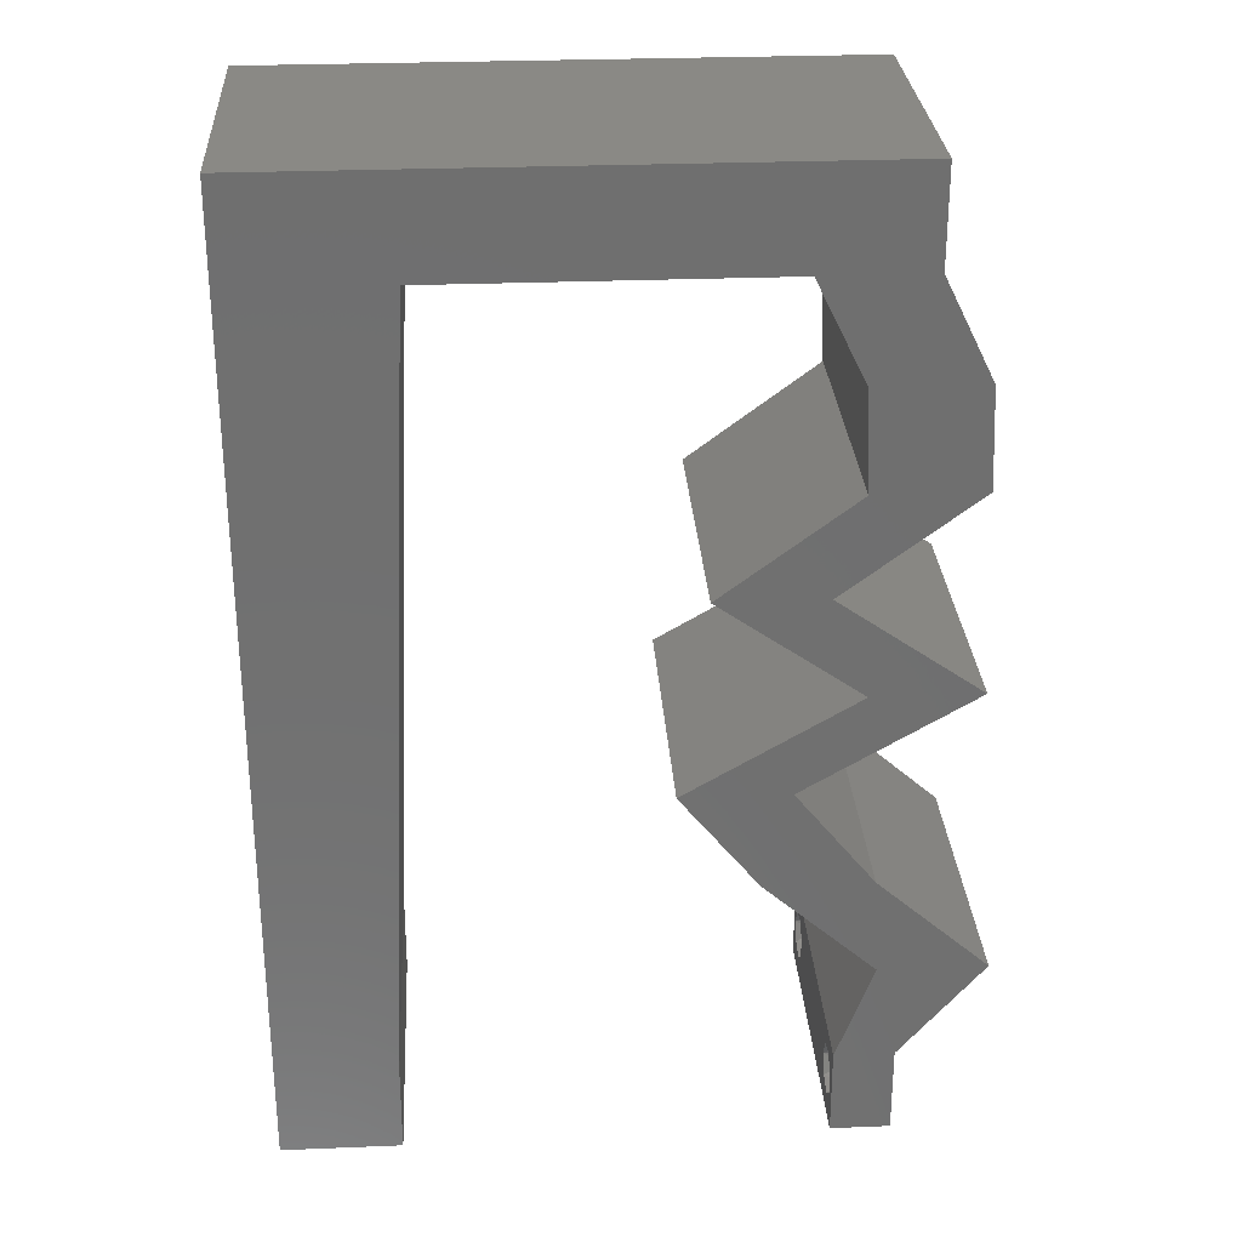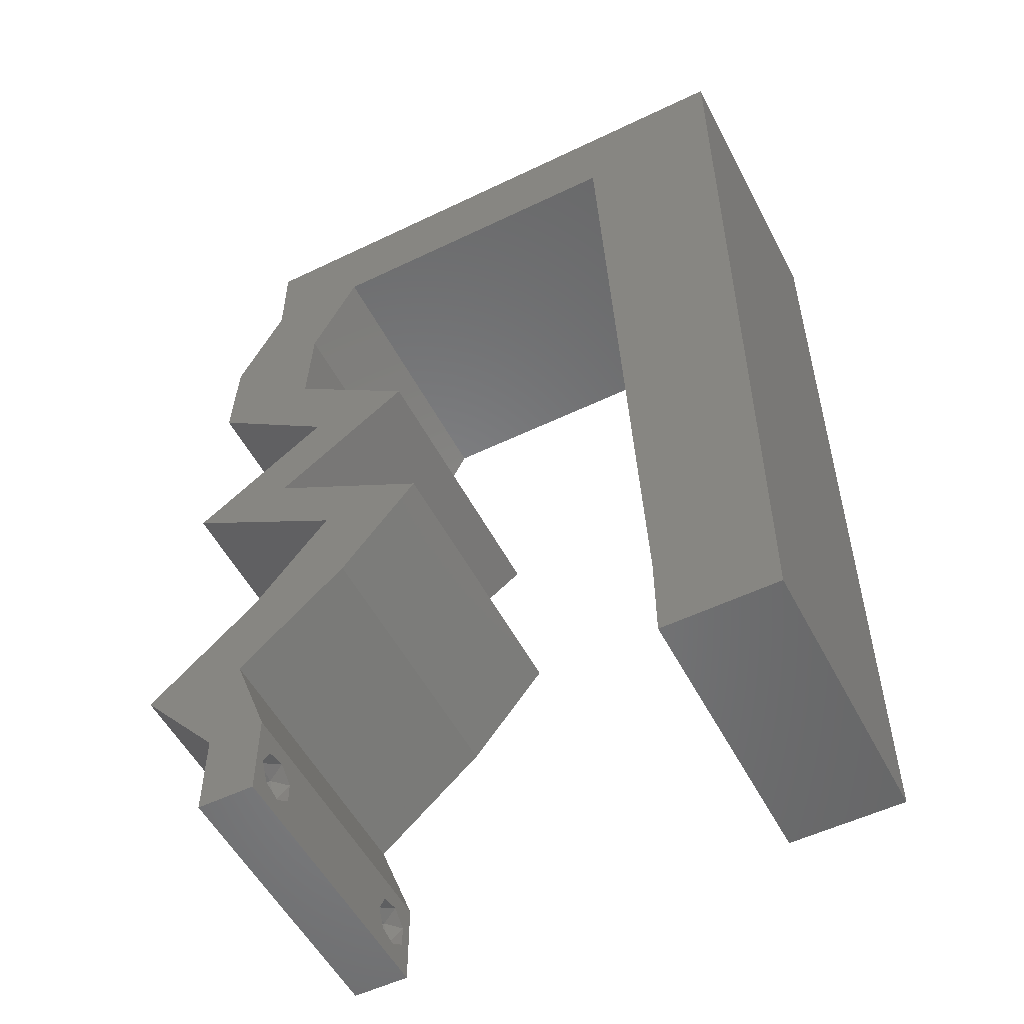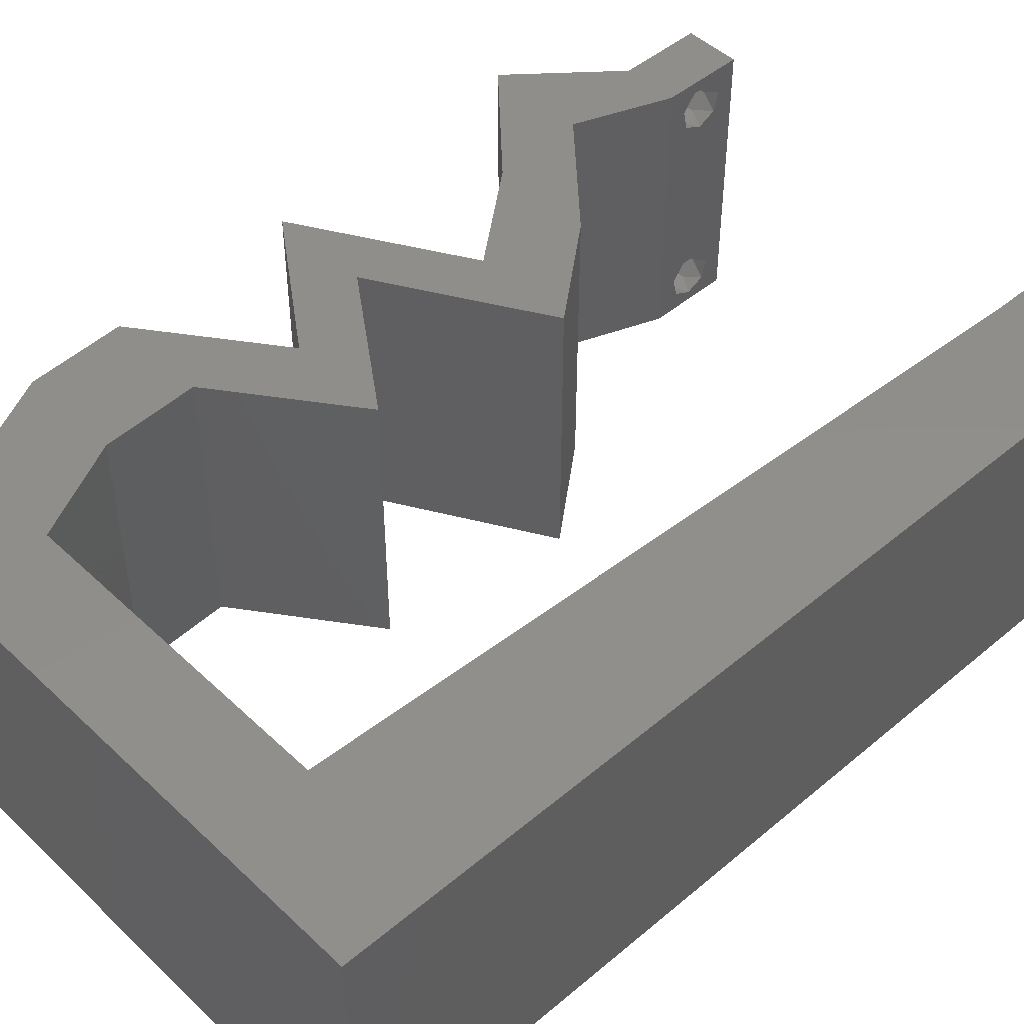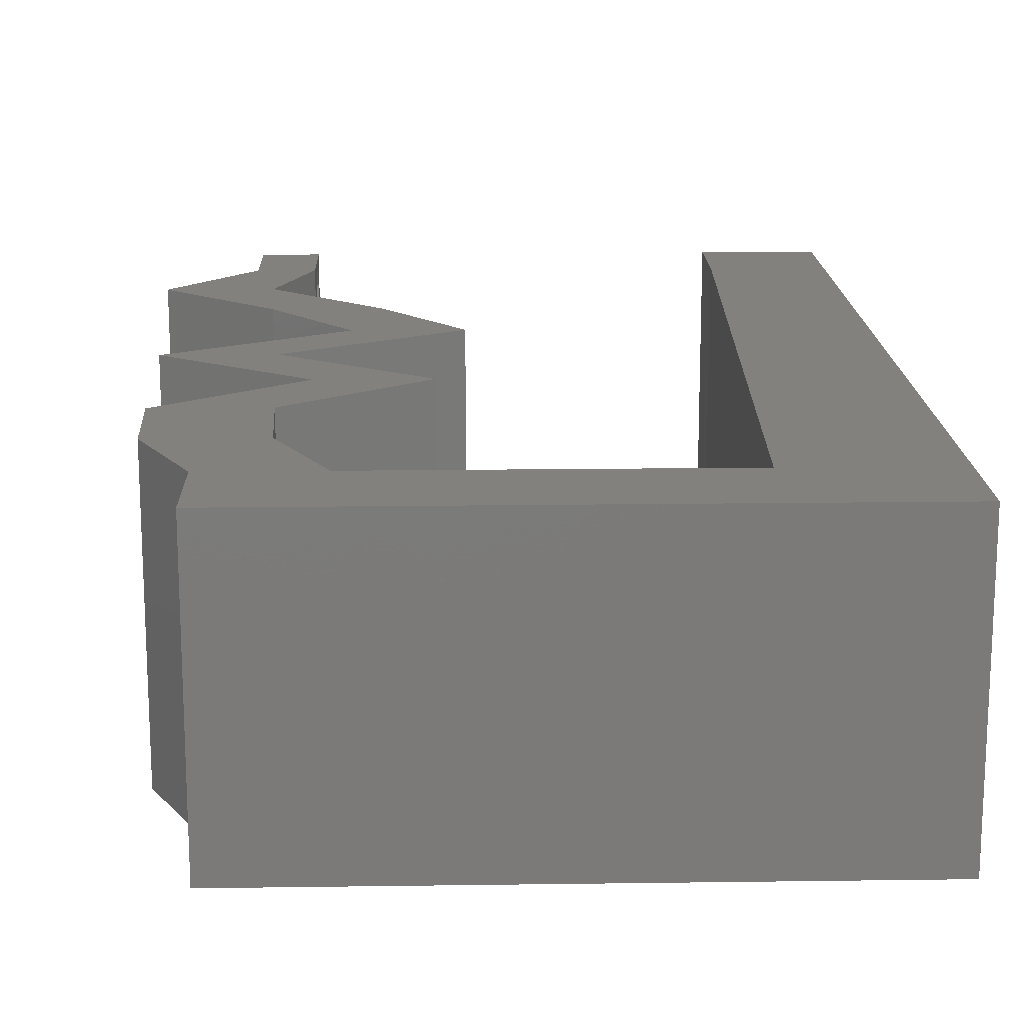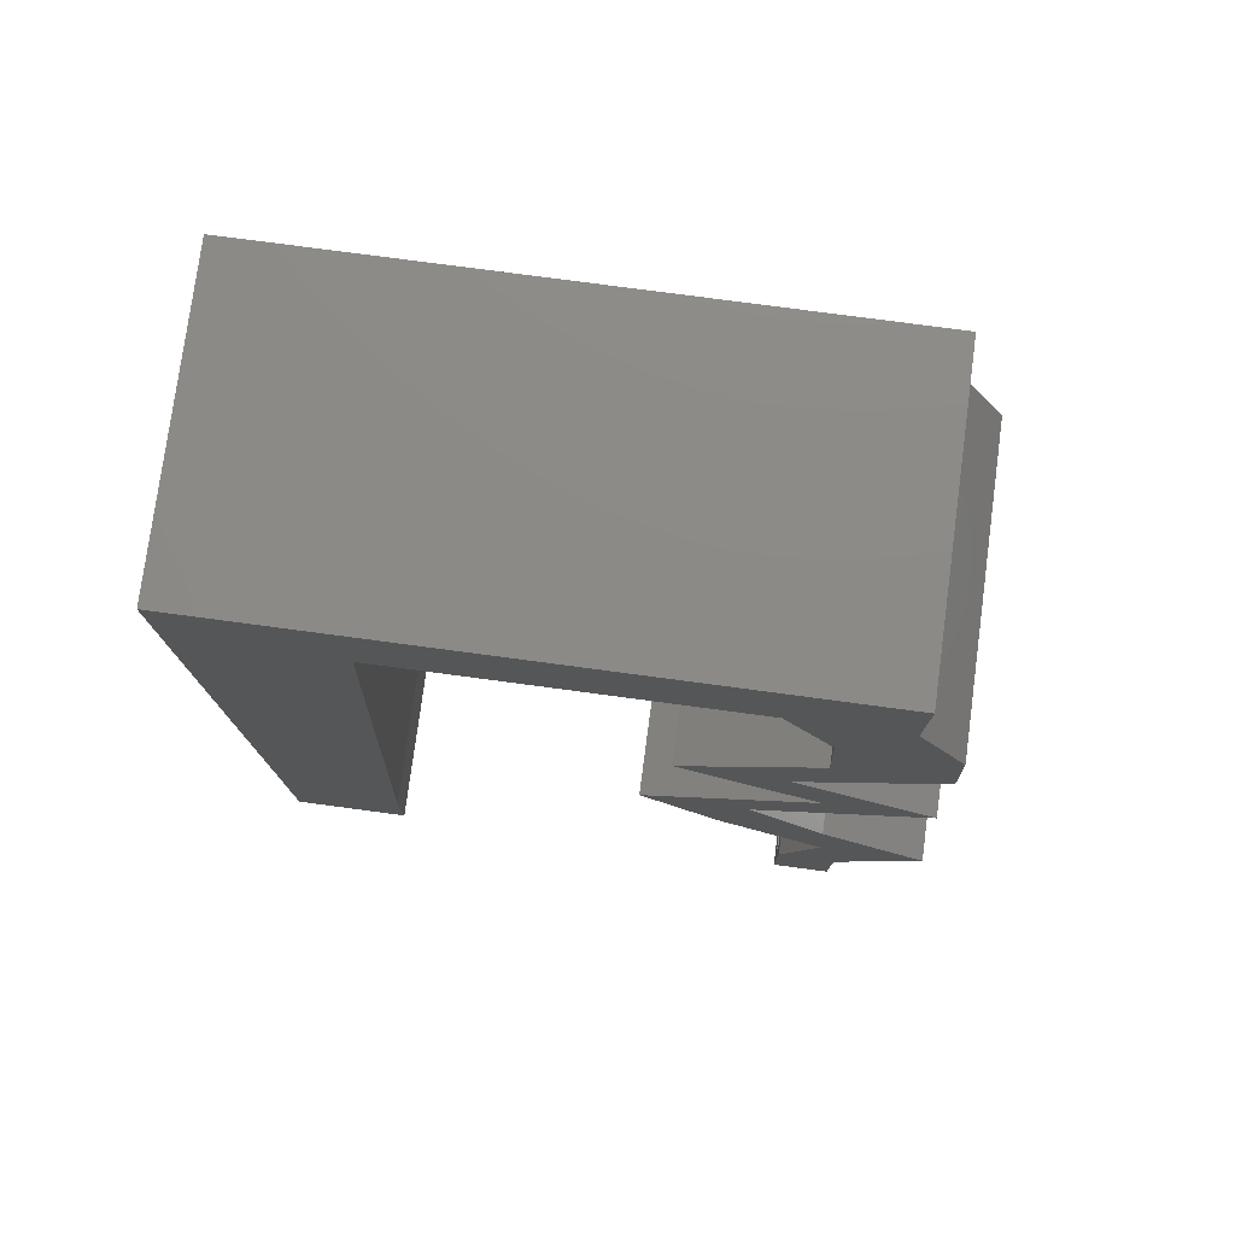
<metadata>
{"format":"stl","ext":"stl","renderer":"f3d","projection":"perspective","resolution":1024,"background":"white","views":[{"elev":28.4,"azim":-3.5,"up":"+Y"},{"elev":-53.7,"azim":-152.8,"up":"+Y"},{"elev":47.4,"azim":-133.4,"up":"+Z"},{"elev":16.3,"azim":178.4,"up":"+Z"},{"elev":77.5,"azim":7.6,"up":"+Y"}]}
</metadata>
<code>
# stl→obj: 242 verts, 488 faces
v 0.04 0 0.01
v 0.04 -0.006 0.01
v 0.04 -0.003738 0.003932
v 0.04 -0.003 0.0159
v 0.04 -0.004657 0.002778
v 0.04 -0.006 0
v 0.04 -0.004329 0.00134
v 0.04 -0.001671 0.00134
v 0.04 0 0
v 0.04 -0.001343 0.002778
v 0.04 -0.003 0.0007
v 0.04 -0.002262 0.01913
v 0.04 -0.001343 0.01798
v 0.04 0 0.02
v 0.04 -0.004657 0.01798
v 0.04 -0.003738 0.01913
v 0.04 -0.006 0.02
v 0.04 -0.001671 0.01654
v 0.04 -0.004329 0.01654
v 0.04 -0.002262 0.003932
v 0.036 -0.006 0.01
v 0.036 0 0.01
v 0.036 -0.003738 0.003932
v 0.036 -0.003 0.0159
v 0.036 -0.004329 0.00134
v 0.036 -0.006 0
v 0.036 -0.004657 0.002778
v 0.036 -0.001343 0.002778
v 0.036 0 0
v 0.036 -0.001671 0.00134
v 0.036 -0.003 0.0007
v 0.036 -0.003738 0.01913
v 0.036 -0.004657 0.01798
v 0.036 -0.006 0.02
v 0.036 0 0.02
v 0.036 -0.001343 0.01798
v 0.036 -0.002262 0.01913
v 0.036 -0.004329 0.01654
v 0.036 -0.001671 0.01654
v 0.036 -0.002262 0.003932
v 0 -0.006 0.02
v 0.008 -0.006 0.02
v 0.004 -0.003 0.02
v 0.008 0 0.02
v 0 0 0.02
v 0.01023 0.05348 0.02
v 0 0.048 0.02
v 0.00978 0.04278 0.02
v 0 0.036 0.02
v 0 0.024 0.02
v 0.009335 0.03209 0.02
v 0 0.012 0.02
v 0.004972 0.0162 0.02
v 0.03851 0.0234 0.02
v 0.04423 0.02674 0.02
v 0.03704 0.02674 0.02
v 0.005015 0.05625 0.02
v 0.00889 0.02139 0.02
v 0.004111 0.005674 0.02
v 0.04 0.05348 0.02
v 0.03613 0.04679 0.02
v 0.04331 0.04679 0.02
v 0.01 0.06 0.02
v 0 0.06 0.02
v 0.008445 0.0107 0.02
v 0.03282 0.05348 0.02
v 0.02152 0.05348 0.02
v 0.02 0.06 0.02
v 0.01544 0.05674 0.02
v 0.03 0.06 0.02
v 0.0357 0.05674 0.02
v 0.038 -0.003 0.02
v 0.03987 0.04345 0.02
v 0.03643 0.04011 0.02
v 0.04362 0.04011 0.02
v 0.04 0.06 0.02
v 0.03466 0.03342 0.02
v 0.02747 0.03342 0.02
v 0.03815 0.01337 0.02
v 0.03279 0.02005 0.02
v 0.03096 0.01337 0.02
v 0.02561 0.02005 0.02
v 0.03133 0.0234 0.02
v 0.0457 0.006684 0.02
v 0.03851 0.006684 0.02
v 0 -0.006 0.01
v 0 -0.003 0.015
v 0 0 0.01
v 0 -0.006 0
v 0 -0.003 0.005
v 0 0 0
v 0.004 -0.006 0.015
v 0.008 -0.006 0.01
v 0.004 -0.006 0.005
v 0.008 -0.006 0
v 0 0.06 0
v 0 0.051 0.0086
v 0 0.06 0.01
v 0 0.009 0.0114
v 0 0.048 0
v 0 0.0415 0.009767
v 0 0.03 0.01
v 0 0.036 0
v 0 0.024 0
v 0 0.0185 0.01023
v 0 0.012 0
v 0 0.005337 0.005128
v 0 0.05466 0.01487
v 0.004 -0.003 0
v 0.008 0 0
v 0.01023 0.05348 0
v 0.00978 0.04278 0
v 0.009335 0.03209 0
v 0.004972 0.0162 0
v 0.04423 0.02674 0
v 0.03851 0.0234 0
v 0.03704 0.02674 0
v 0.005015 0.05625 0
v 0.00889 0.02139 0
v 0.004111 0.005674 0
v 0.03613 0.04679 0
v 0.04 0.05348 0
v 0.04331 0.04679 0
v 0.01 0.06 0
v 0.008445 0.0107 0
v 0.03282 0.05348 0
v 0.02152 0.05348 0
v 0.01544 0.05674 0
v 0.02 0.06 0
v 0.03 0.06 0
v 0.0357 0.05674 0
v 0.038 -0.003 0
v 0.03987 0.04345 0
v 0.03643 0.04011 0
v 0.04362 0.04011 0
v 0.04 0.06 0
v 0.03466 0.03342 0
v 0.02747 0.03342 0
v 0.03815 0.01337 0
v 0.03096 0.01337 0
v 0.03279 0.02005 0
v 0.02561 0.02005 0
v 0.03133 0.0234 0
v 0.0457 0.006684 0
v 0.03851 0.006684 0
v 0.008 0 0.01
v 0.008 -0.003 0.015
v 0.008 -0.003 0.005
v 0.015 0.06 0.00866
v 0.025 0.06 0.01134
v 0.006575 0.06 0.01266
v 0.03343 0.06 0.007337
v 0.04 0.06 0.01
v 0.0342 0.06 0.01422
v 0.005798 0.06 0.00578
v 0.04 0.05674 0.015
v 0.04 0.05348 0.01
v 0.04 0.05674 0.005
v 0.04331 0.04679 0.01
v 0.04166 0.05013 0.015
v 0.04166 0.05013 0.005
v 0.04346 0.04345 0.015
v 0.04362 0.04011 0.01
v 0.04346 0.04345 0.005
v 0.03914 0.03676 0.005494
v 0.03914 0.03676 0.01448
v 0.03466 0.03342 0.01
v 0.03944 0.03008 0.005946
v 0.03944 0.03008 0.01427
v 0.04423 0.02674 0.01
v 0.03279 0.02005 0.01
v 0.03547 0.01671 0.015
v 0.03815 0.01337 0.01
v 0.03547 0.01671 0.005
v 0.04192 0.01003 0.005
v 0.04192 0.01003 0.015
v 0.0457 0.006684 0.01
v 0.04285 0.003342 0.015
v 0.04285 0.003342 0.005
v 0.03726 0.003342 0.015
v 0.03851 0.006684 0.01
v 0.03726 0.003342 0.005
v 0.03474 0.01003 0.005
v 0.03474 0.01003 0.015
v 0.03096 0.01337 0.01
v 0.02829 0.01671 0.015
v 0.02561 0.02005 0.01
v 0.02829 0.01671 0.005
v 0.03704 0.02674 0.01
v 0.03226 0.03008 0.005946
v 0.03226 0.03008 0.01427
v 0.02747 0.03342 0.01
v 0.03195 0.03676 0.005494
v 0.03195 0.03676 0.01448
v 0.03643 0.04011 0.01
v 0.03628 0.04345 0.015
v 0.03613 0.04679 0.01
v 0.03628 0.04345 0.005
v 0.03447 0.05013 0.015
v 0.03282 0.05348 0.01
v 0.03447 0.05013 0.005
v 0.019 0.05348 0.01147
v 0.01023 0.05348 0.01
v 0.02601 0.05348 0.006957
v 0.02633 0.05348 0.01367
v 0.009605 0.03856 0.009678
v 0.009113 0.02674 0.009893
v 0.008621 0.01491 0.009678
v 0.008309 0.007423 0.01235
v 0.009917 0.04605 0.01235
v 0.00826 0.006247 0.006005
v 0.009966 0.04723 0.006005
v 0.0385 -0.002262 0.01607
v 0.0375 -0.003738 0.01607
v 0.03712 -0.002262 0.01607
v 0.03888 -0.003738 0.01607
v 0.03727 -0.003 0.0193
v 0.03873 -0.001671 0.01866
v 0.03875 -0.003 0.0193
v 0.03727 -0.001343 0.01722
v 0.03875 -0.001343 0.01722
v 0.03725 -0.001671 0.01866
v 0.03798 -0.004322 0.01867
v 0.03873 -0.004657 0.01722
v 0.03725 -0.004657 0.01722
v 0.03685 -0.004329 0.01866
v 0.03914 -0.004332 0.01866
v 0.03873 -0.003738 0.0008684
v 0.03727 -0.002262 0.0008684
v 0.03726 -0.003758 0.0008785
v 0.03871 -0.002229 0.0008847
v 0.03873 -0.003 0.0041
v 0.03727 -0.001671 0.00346
v 0.03875 -0.001671 0.00346
v 0.03725 -0.003 0.0041
v 0.03873 -0.001343 0.002022
v 0.03725 -0.001343 0.002022
v 0.03727 -0.004657 0.002022
v 0.03875 -0.004657 0.002022
v 0.03802 -0.004336 0.003451
v 0.03687 -0.004326 0.003464
v 0.03916 -0.004329 0.00346
f 1 2 3
f 1 4 2
f 5 6 7
f 8 9 10
f 11 9 8
f 7 6 11
f 12 13 14
f 15 16 17
f 16 14 17
f 12 14 16
f 6 9 11
f 5 2 6
f 14 18 1
f 13 18 14
f 17 2 19
f 19 15 17
f 9 1 10
f 1 18 4
f 2 4 19
f 20 1 3
f 10 1 20
f 3 2 5
f 21 22 23
f 24 22 21
f 25 26 27
f 28 29 30
f 29 31 30
f 25 31 26
f 32 33 34
f 35 36 37
f 34 35 32
f 34 33 38
f 32 35 37
f 29 26 31
f 28 22 29
f 34 38 21
f 35 22 39
f 39 36 35
f 26 21 27
f 21 38 24
f 39 22 24
f 27 21 23
f 23 22 40
f 40 22 28
f 41 42 43
f 44 45 43
f 46 47 48
f 49 50 51
f 50 52 53
f 54 55 56
f 47 46 57
f 51 50 58
f 45 44 59
f 60 61 62
f 63 64 57
f 65 58 53
f 66 61 60
f 47 49 48
f 48 49 51
f 64 47 57
f 67 68 69
f 65 52 59
f 70 66 71
f 34 17 72
f 58 50 53
f 62 61 73
f 63 46 69
f 74 75 73
f 66 60 71
f 14 35 72
f 45 41 43
f 42 44 43
f 46 63 57
f 75 62 73
f 61 74 73
f 52 65 53
f 60 76 71
f 52 45 59
f 76 70 71
f 55 77 56
f 17 14 72
f 35 34 72
f 46 67 69
f 44 65 59
f 68 63 69
f 75 74 77
f 77 78 56
f 74 78 77
f 79 80 81
f 81 80 82
f 80 83 82
f 54 83 80
f 84 79 85
f 85 79 81
f 14 84 85
f 35 14 85
f 83 54 56
f 66 70 67
f 70 68 67
f 86 87 88
f 45 87 41
f 89 90 91
f 88 90 86
f 41 87 86
f 88 87 45
f 86 90 89
f 91 90 88
f 42 92 93
f 86 92 41
f 89 94 86
f 93 94 95
f 41 92 42
f 93 92 86
f 95 94 89
f 86 94 93
f 96 97 98
f 45 99 88
f 100 97 96
f 52 99 45
f 101 102 49
f 103 102 101
f 103 101 100
f 49 102 50
f 104 102 103
f 50 105 52
f 50 102 105
f 47 101 49
f 106 105 104
f 105 102 104
f 91 107 106
f 64 108 47
f 47 97 101
f 106 99 105
f 47 108 97
f 106 107 99
f 105 99 52
f 101 97 100
f 98 108 64
f 88 107 91
f 99 107 88
f 97 108 98
f 89 109 95
f 110 109 91
f 111 112 100
f 103 113 104
f 104 114 106
f 115 116 117
f 100 118 111
f 104 113 119
f 91 120 110
f 121 122 123
f 124 118 96
f 125 114 119
f 126 122 121
f 100 112 103
f 103 112 113
f 96 118 100
f 127 128 129
f 125 120 106
f 130 131 126
f 26 132 6
f 119 114 104
f 123 133 121
f 124 128 111
f 134 133 135
f 126 131 122
f 9 132 29
f 91 109 89
f 95 109 110
f 111 118 124
f 135 133 123
f 121 133 134
f 106 114 125
f 122 131 136
f 106 120 91
f 136 131 130
f 6 132 9
f 29 132 26
f 111 128 127
f 110 120 125
f 129 128 124
f 135 137 134
f 137 115 117
f 137 117 138
f 134 137 138
f 139 140 141
f 140 142 141
f 142 143 141
f 141 143 116
f 144 145 139
f 145 140 139
f 9 145 144
f 29 145 9
f 116 143 117
f 127 130 126
f 129 130 127
f 146 147 93
f 42 147 44
f 110 148 95
f 93 148 146
f 44 147 146
f 93 147 42
f 95 148 93
f 146 148 110
f 68 149 63
f 129 150 130
f 68 150 149
f 149 150 129
f 149 151 63
f 150 152 130
f 70 150 68
f 124 149 129
f 130 152 136
f 136 152 153
f 64 151 98
f 63 151 64
f 70 154 150
f 124 155 149
f 150 154 152
f 149 155 151
f 76 154 70
f 153 154 76
f 96 155 124
f 98 155 96
f 152 154 153
f 151 155 98
f 60 156 76
f 153 156 157
f 157 158 153
f 136 158 122
f 76 156 153
f 157 156 60
f 153 158 136
f 122 158 157
f 159 160 62
f 60 160 157
f 157 161 122
f 123 161 159
f 157 160 159
f 62 160 60
f 122 161 123
f 159 161 157
f 75 162 62
f 159 162 163
f 123 164 135
f 163 164 159
f 62 162 159
f 163 162 75
f 159 164 123
f 135 164 163
f 135 165 137
f 77 166 75
f 75 166 163
f 167 166 77
f 166 165 163
f 167 165 166
f 163 165 135
f 137 165 167
f 137 168 115
f 55 169 77
f 77 169 167
f 170 169 55
f 169 168 167
f 170 168 169
f 167 168 137
f 115 168 170
f 171 170 54
f 116 170 171
f 170 55 54
f 54 80 171
f 116 115 170
f 141 116 171
f 80 172 171
f 173 172 79
f 171 174 141
f 139 174 173
f 79 172 80
f 171 172 173
f 141 174 139
f 173 174 171
f 139 175 144
f 84 176 79
f 79 176 173
f 177 176 84
f 177 175 176
f 176 175 173
f 173 175 139
f 144 175 177
f 84 178 177
f 1 178 14
f 177 179 144
f 9 179 1
f 14 178 84
f 177 178 1
f 144 179 9
f 1 179 177
f 2 17 34
f 21 2 34
f 26 6 2
f 26 2 21
f 22 180 181
f 85 180 35
f 29 182 145
f 181 182 22
f 35 180 22
f 181 180 85
f 22 182 29
f 145 182 181
f 145 183 140
f 81 184 85
f 85 184 181
f 185 184 81
f 185 183 184
f 184 183 181
f 181 183 145
f 140 183 185
f 81 186 185
f 187 186 82
f 185 188 140
f 142 188 187
f 82 186 81
f 185 186 187
f 140 188 142
f 187 188 185
f 189 187 83
f 143 187 189
f 187 82 83
f 83 56 189
f 143 142 187
f 117 143 189
f 117 190 138
f 78 191 56
f 56 191 189
f 192 191 78
f 191 190 189
f 192 190 191
f 189 190 117
f 138 190 192
f 138 193 134
f 74 194 78
f 78 194 192
f 195 194 74
f 194 193 192
f 195 193 194
f 134 193 195
f 192 193 138
f 61 196 74
f 195 196 197
f 134 198 121
f 197 198 195
f 74 196 195
f 197 196 61
f 195 198 134
f 121 198 197
f 61 199 197
f 200 199 66
f 197 201 121
f 126 201 200
f 197 199 200
f 66 199 61
f 121 201 126
f 200 201 197
f 127 202 111
f 203 202 46
f 46 202 67
f 127 204 202
f 126 204 127
f 200 204 126
f 67 205 66
f 66 205 200
f 202 204 205
f 67 202 205
f 205 204 200
f 111 202 203
f 51 206 48
f 113 207 119
f 65 208 58
f 119 207 208
f 206 207 113
f 208 207 58
f 51 207 206
f 146 209 44
f 46 210 203
f 119 208 125
f 112 206 113
f 58 207 51
f 44 209 65
f 48 210 46
f 206 210 48
f 65 209 208
f 208 211 125
f 112 212 206
f 209 211 208
f 206 212 210
f 125 211 110
f 111 212 112
f 203 212 111
f 110 211 146
f 210 212 203
f 146 211 209
f 24 4 213
f 4 24 214
f 24 213 215
f 4 214 216
f 217 218 219
f 218 220 221
f 218 217 222
f 220 218 222
f 223 224 225
f 223 225 226
f 224 214 225
f 220 213 221
f 224 223 227
f 213 220 215
f 214 224 216
f 217 219 223
f 13 12 218
f 15 19 224
f 36 39 220
f 32 37 217
f 13 218 221
f 218 12 219
f 36 220 222
f 217 37 222
f 38 33 225
f 18 13 221
f 12 16 219
f 37 36 222
f 214 38 225
f 213 18 221
f 217 223 226
f 223 219 227
f 32 217 226
f 15 224 227
f 219 16 227
f 224 19 216
f 220 39 215
f 225 33 226
f 24 38 214
f 4 18 213
f 39 24 215
f 19 4 216
f 16 15 227
f 33 32 226
f 11 31 228
f 31 11 229
f 228 31 230
f 229 11 231
f 232 233 234
f 233 232 235
f 233 236 234
f 236 233 237
f 228 238 239
f 232 240 235
f 238 228 230
f 236 237 231
f 237 229 231
f 235 240 241
f 240 232 242
f 239 238 240
f 20 3 232
f 40 28 233
f 25 27 238
f 20 232 234
f 40 233 235
f 8 10 236
f 233 28 237
f 5 7 239
f 10 20 234
f 23 40 235
f 236 10 234
f 28 30 237
f 7 11 228
f 7 228 239
f 30 31 229
f 30 229 237
f 239 240 242
f 240 238 241
f 25 238 230
f 238 27 241
f 232 3 242
f 5 239 242
f 23 235 241
f 8 236 231
f 27 23 241
f 3 5 242
f 11 8 231
f 31 25 230

</code>
